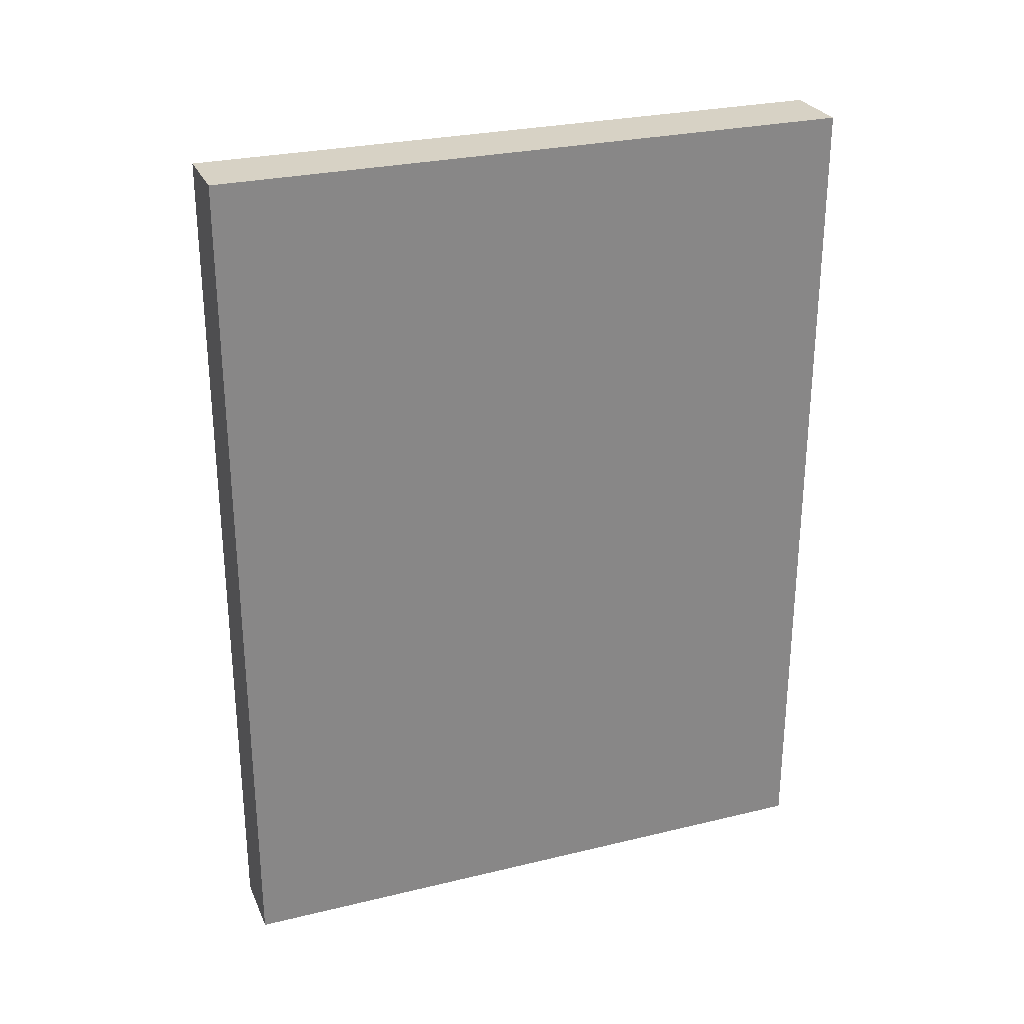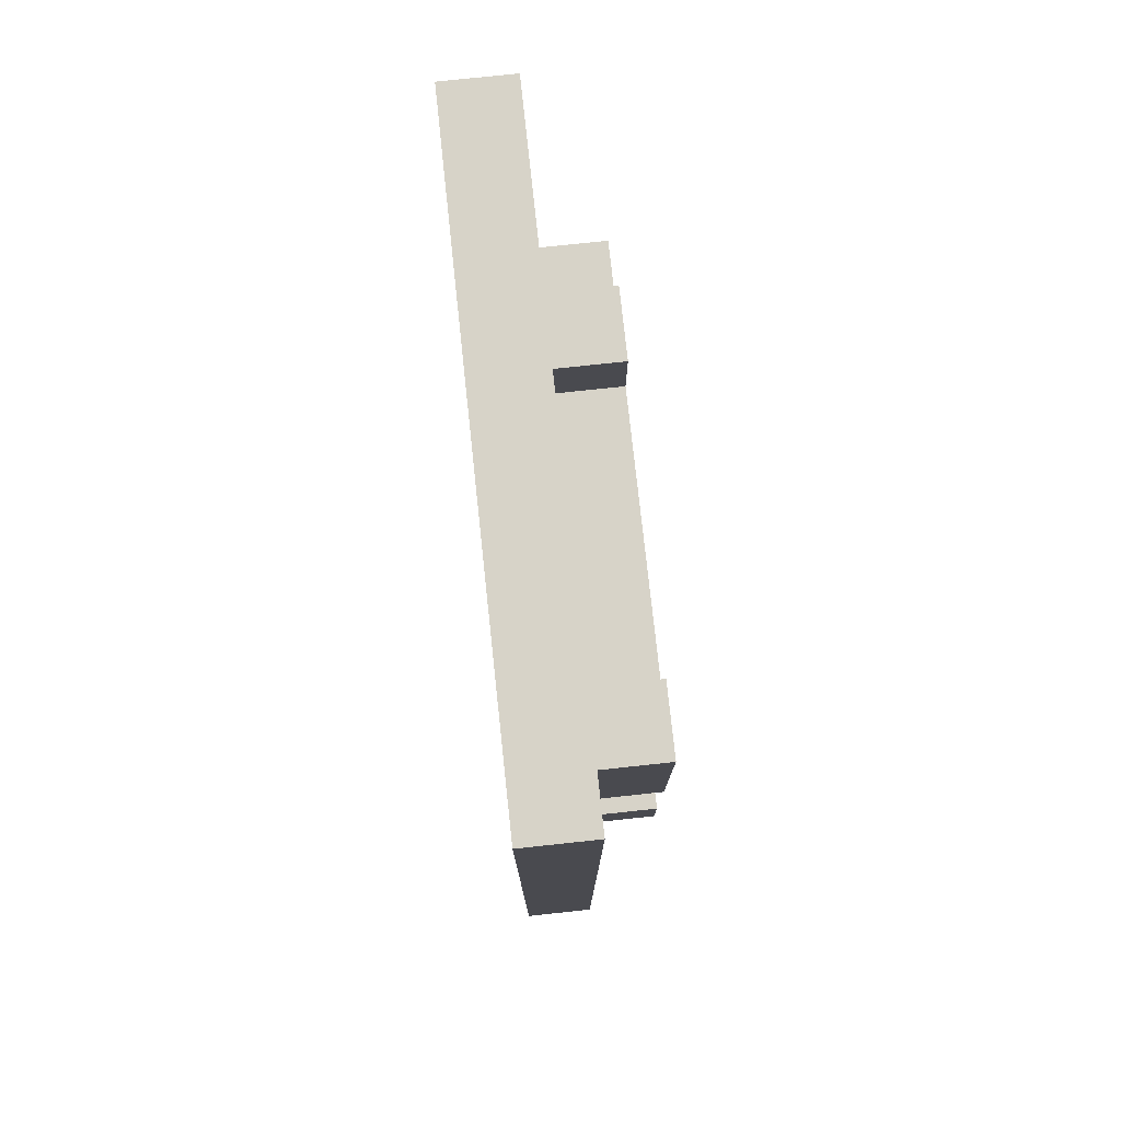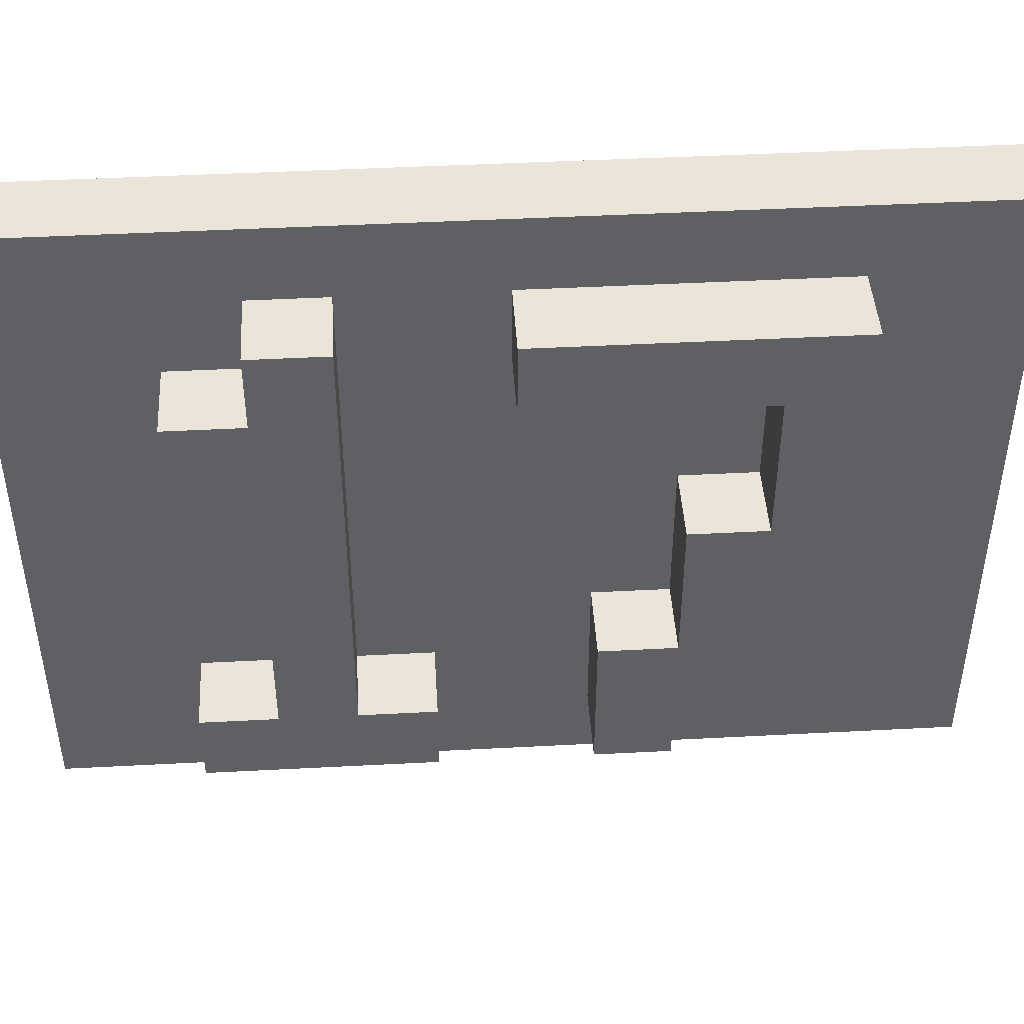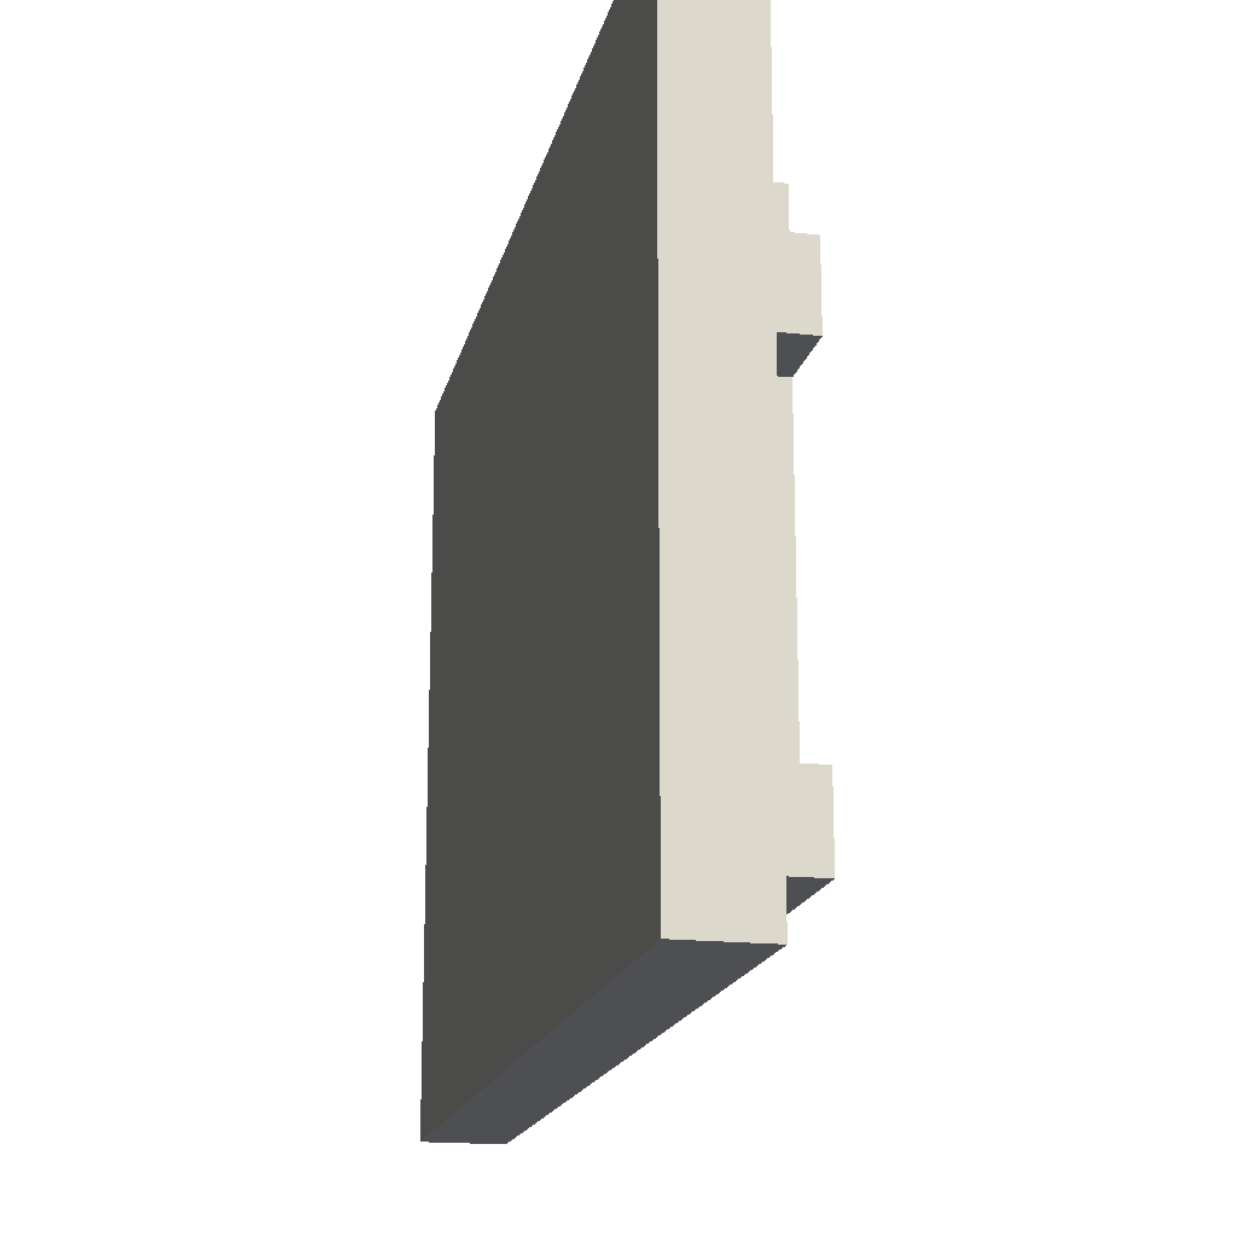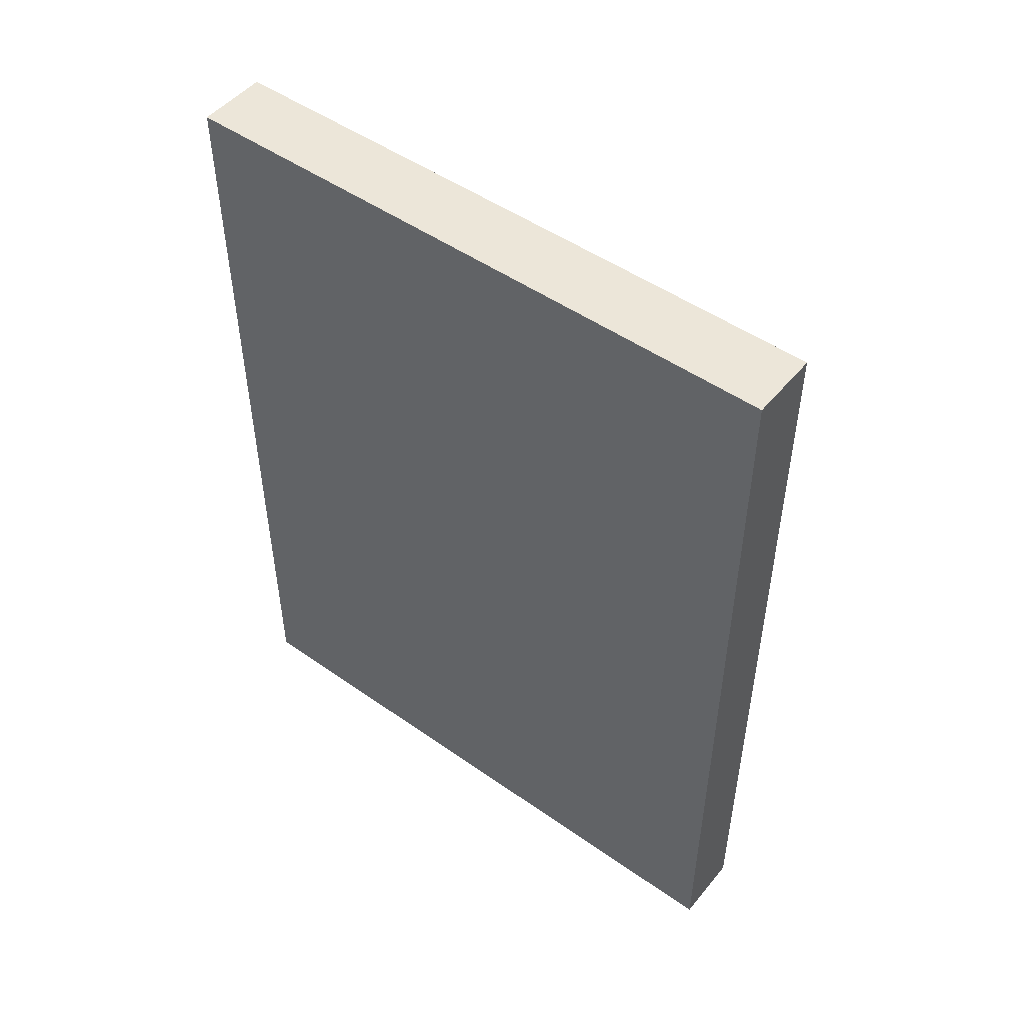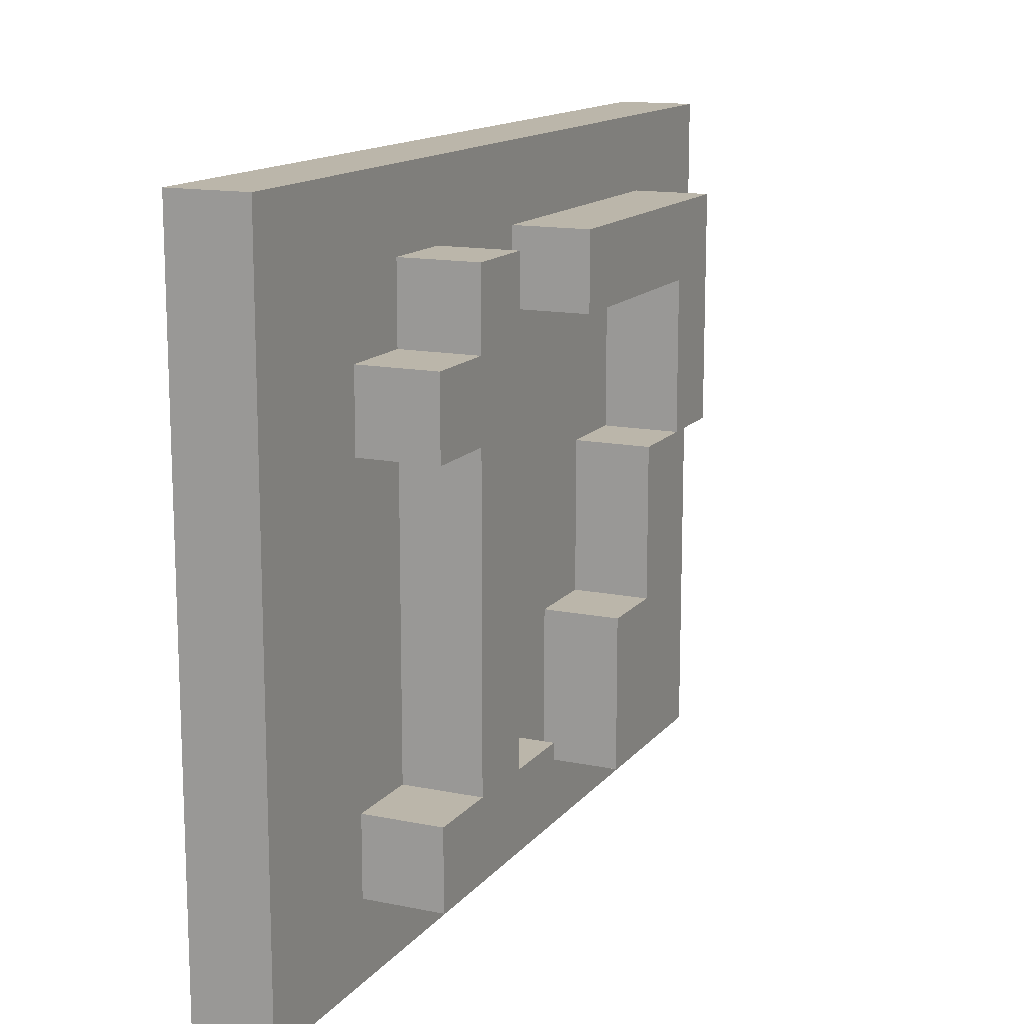
<metadata>
{"format":"obj","ext":"obj","renderer":"f3d","projection":"perspective","resolution":1024,"background":"white","views":[{"elev":27.5,"azim":-110.3,"up":"+Z"},{"elev":76.9,"azim":-6.1,"up":"+Z"},{"elev":45.0,"azim":86.5,"up":"+Y"},{"elev":-17.7,"azim":-12.5,"up":"+Y"},{"elev":49.5,"azim":-52.2,"up":"+Z"},{"elev":14.0,"azim":24.4,"up":"+Y"}]}
</metadata>
<code>
v -37 87 -23
v -37 87 -35
v -37 96 -23
v -37 96 -35
v -36 87 -23
v -36 87 -35
v -36 88 -25
v -36 88 -28
v -36 88 -30
v -36 88 -31
v -36 89 -25
v -36 89 -26
v -36 89 -27
v -36 89 -28
v -36 90 -30
v -36 90 -31
v -36 90 -32
v -36 92 -31
v -36 92 -32
v -36 92 -33
v -36 93 -25
v -36 93 -26
v -36 94 -25
v -36 94 -26
v -36 94 -29
v -36 94 -32
v -36 95 -26
v -36 95 -27
v -36 95 -29
v -36 95 -33
v -36 96 -23
v -36 96 -35
v -35 88 -25
v -35 88 -28
v -35 88 -30
v -35 88 -31
v -35 89 -25
v -35 89 -26
v -35 89 -27
v -35 89 -28
v -35 90 -30
v -35 90 -31
v -35 90 -32
v -35 92 -31
v -35 92 -32
v -35 92 -33
v -35 93 -25
v -35 93 -26
v -35 94 -25
v -35 94 -26
v -35 94 -29
v -35 94 -32
v -35 95 -26
v -35 95 -27
v -35 95 -29
v -35 95 -33
v -37 87 -23
v -37 96 -23
v -36 87 -23
v -36 96 -23
v -36 88 -25
v -36 89 -25
v -36 93 -25
v -36 94 -25
v -35 88 -25
v -35 89 -25
v -35 93 -25
v -35 94 -25
v -36 89 -26
v -36 93 -26
v -36 94 -26
v -36 95 -26
v -35 89 -26
v -35 93 -26
v -35 94 -26
v -35 95 -26
v -36 94 -29
v -36 95 -29
v -35 94 -29
v -35 95 -29
v -36 88 -30
v -36 90 -30
v -35 88 -30
v -35 90 -30
v -36 90 -31
v -36 92 -31
v -35 90 -31
v -35 92 -31
v -36 92 -32
v -36 94 -32
v -35 92 -32
v -35 94 -32
v -36 89 -27
v -36 95 -27
v -35 89 -27
v -35 95 -27
v -36 88 -28
v -36 89 -28
v -35 88 -28
v -35 89 -28
v -36 88 -31
v -36 90 -31
v -35 88 -31
v -35 90 -31
v -36 90 -32
v -36 92 -32
v -35 90 -32
v -35 92 -32
v -36 92 -33
v -36 95 -33
v -35 92 -33
v -35 95 -33
v -37 87 -35
v -37 96 -35
v -36 87 -35
v -36 96 -35
v -37 87 -23
v -36 87 -23
v -37 87 -35
v -36 87 -35
v -36 88 -25
v -35 88 -25
v -36 88 -28
v -35 88 -28
v -36 88 -30
v -35 88 -30
v -36 88 -31
v -35 88 -31
v -36 90 -31
v -35 90 -31
v -36 90 -32
v -35 90 -32
v -36 92 -32
v -35 92 -32
v -36 92 -33
v -35 92 -33
v -36 93 -25
v -35 93 -25
v -36 93 -26
v -35 93 -26
v -36 94 -29
v -35 94 -29
v -36 94 -32
v -35 94 -32
v -36 89 -25
v -35 89 -25
v -36 89 -26
v -35 89 -26
v -36 89 -27
v -35 89 -27
v -36 89 -28
v -35 89 -28
v -36 90 -30
v -35 90 -30
v -36 90 -31
v -35 90 -31
v -36 92 -31
v -35 92 -31
v -36 92 -32
v -35 92 -32
v -36 94 -25
v -35 94 -25
v -36 94 -26
v -35 94 -26
v -36 95 -26
v -35 95 -26
v -36 95 -27
v -35 95 -27
v -36 95 -29
v -35 95 -29
v -36 95 -33
v -35 95 -33
v -37 96 -23
v -36 96 -23
v -37 96 -35
v -36 96 -35
f 3 2 1
f 4 2 3
f 5 6 7
f 7 6 8
f 8 6 9
f 9 6 10
f 5 7 11
f 8 9 14
f 14 9 15
f 13 14 15
f 10 6 16
f 16 6 17
f 15 16 18
f 17 6 19
f 19 6 20
f 11 12 21
f 5 11 21
f 21 12 22
f 5 21 23
f 13 15 25
f 18 19 25
f 15 18 25
f 25 19 26
f 23 24 27
f 13 25 28
f 28 25 29
f 20 6 30
f 28 29 31
f 29 30 31
f 27 28 31
f 5 23 31
f 23 27 31
f 30 6 32
f 31 30 32
f 33 34 37
f 37 34 38
f 38 34 39
f 39 34 40
f 35 36 41
f 41 36 42
f 42 43 44
f 44 43 45
f 38 39 48
f 47 48 49
f 48 39 50
f 49 48 50
f 45 46 52
f 50 39 53
f 53 39 54
f 51 52 55
f 52 46 56
f 55 52 56
f 59 58 57
f 60 58 59
f 65 62 61
f 66 62 65
f 67 64 63
f 68 64 67
f 73 70 69
f 74 70 73
f 75 72 71
f 76 72 75
f 79 78 77
f 80 78 79
f 83 82 81
f 84 82 83
f 87 86 85
f 88 86 87
f 91 90 89
f 92 90 91
f 93 94 95
f 95 94 96
f 97 98 99
f 99 98 100
f 101 102 103
f 103 102 104
f 105 106 107
f 107 106 108
f 109 110 111
f 111 110 112
f 113 114 115
f 115 114 116
f 119 118 117
f 120 118 119
f 123 122 121
f 124 122 123
f 127 126 125
f 128 126 127
f 131 130 129
f 132 130 131
f 135 134 133
f 136 134 135
f 139 138 137
f 140 138 139
f 143 142 141
f 144 142 143
f 145 146 147
f 147 146 148
f 149 150 151
f 151 150 152
f 153 154 155
f 155 154 156
f 157 158 159
f 159 158 160
f 161 162 163
f 163 162 164
f 165 166 167
f 167 166 168
f 169 170 171
f 171 170 172
f 173 174 175
f 175 174 176

</code>
